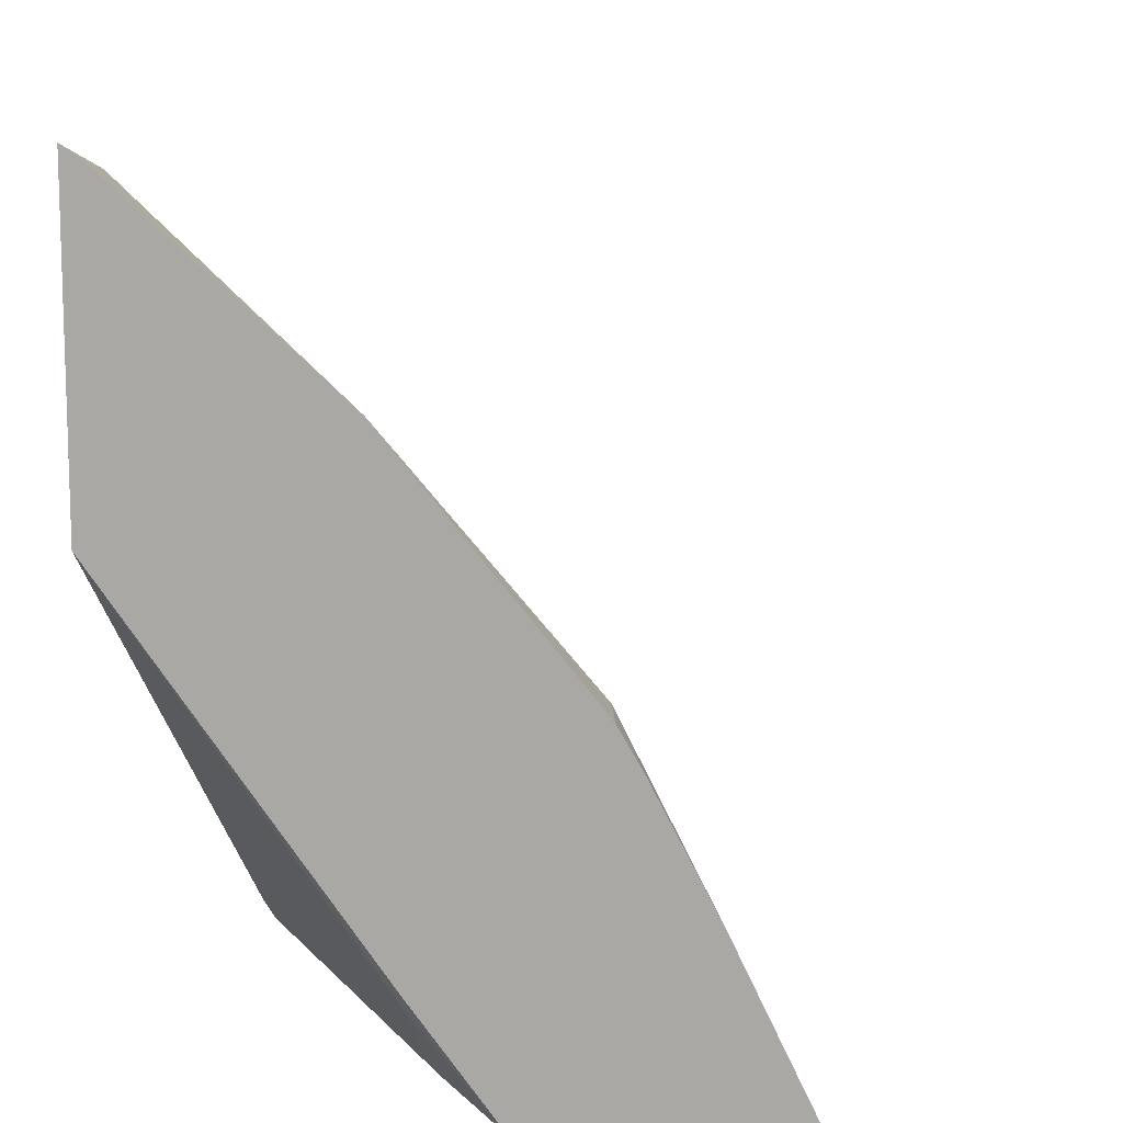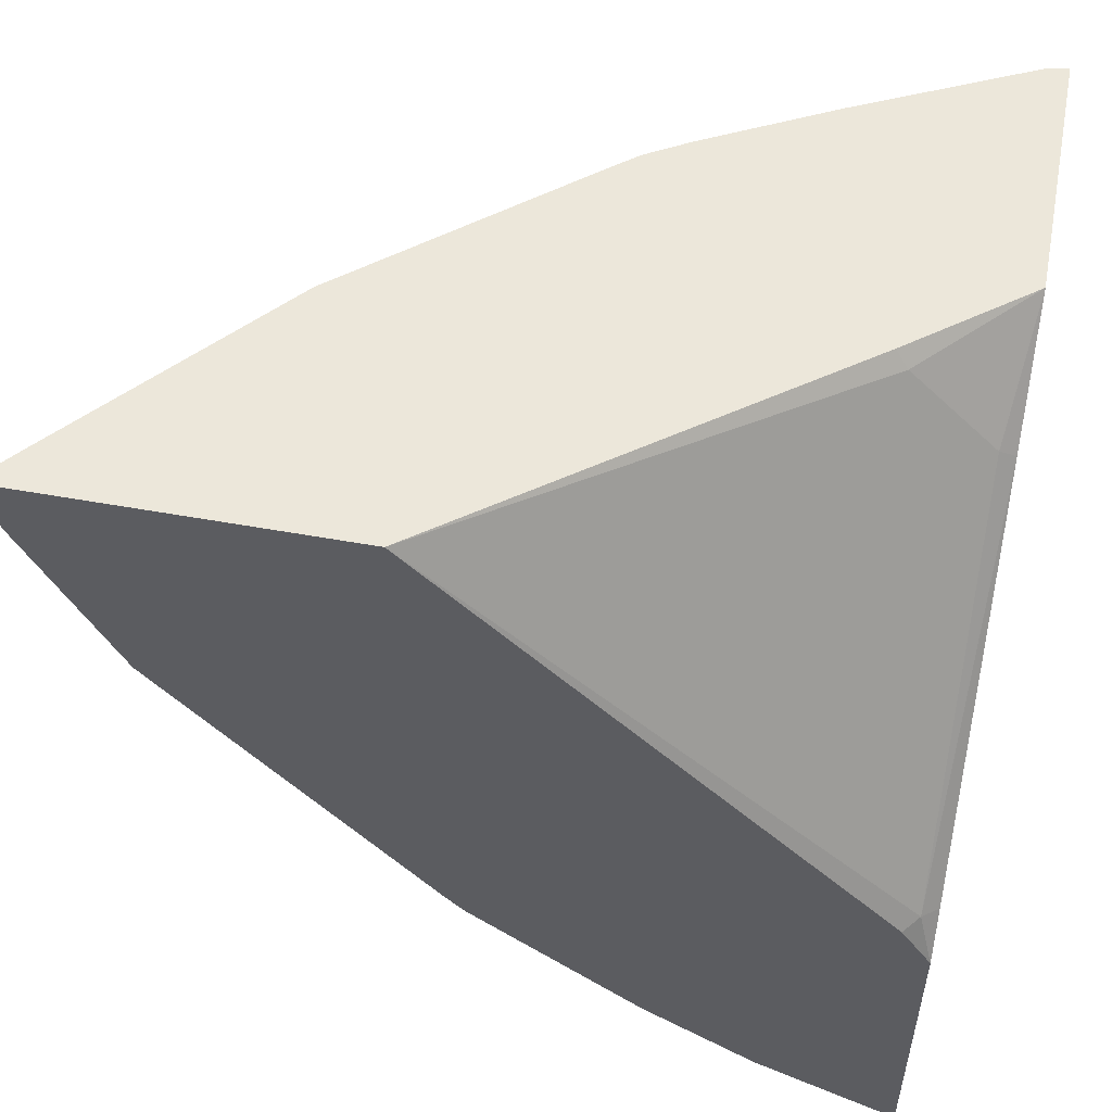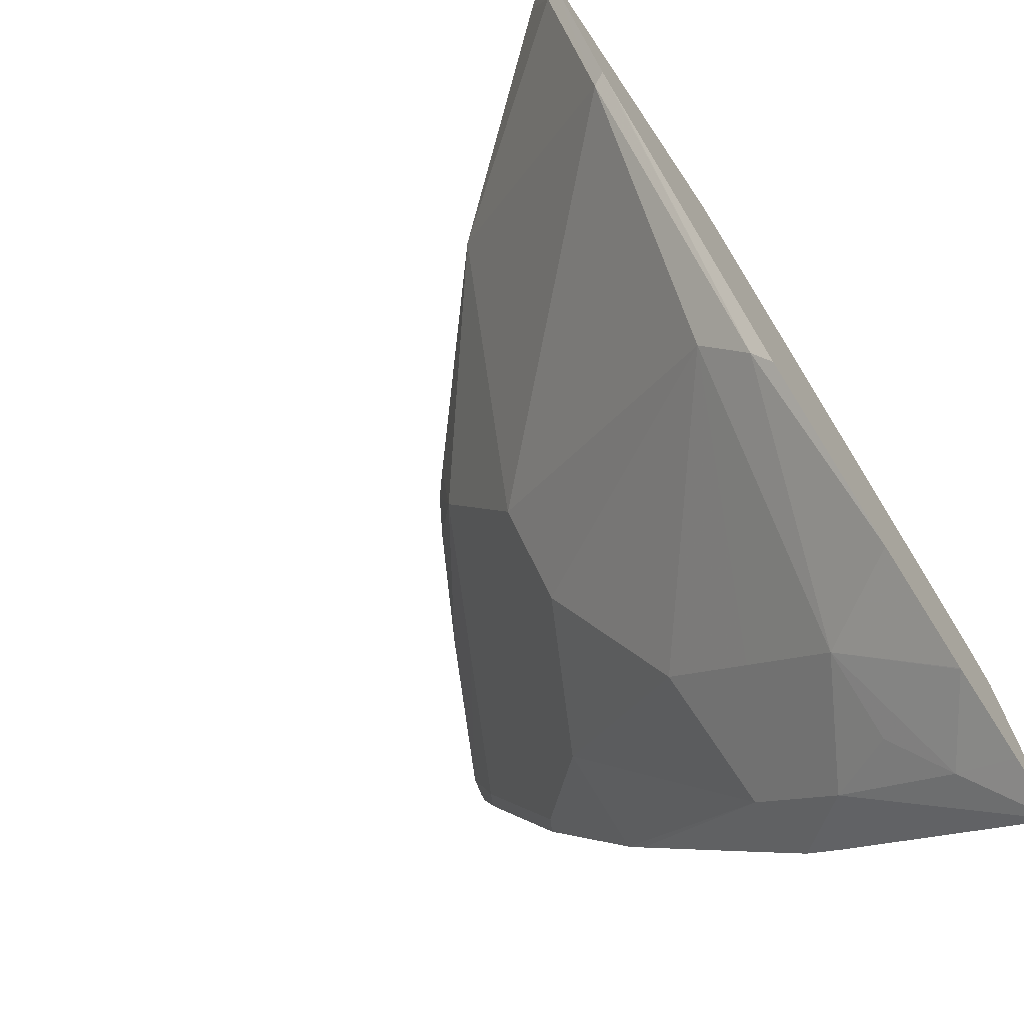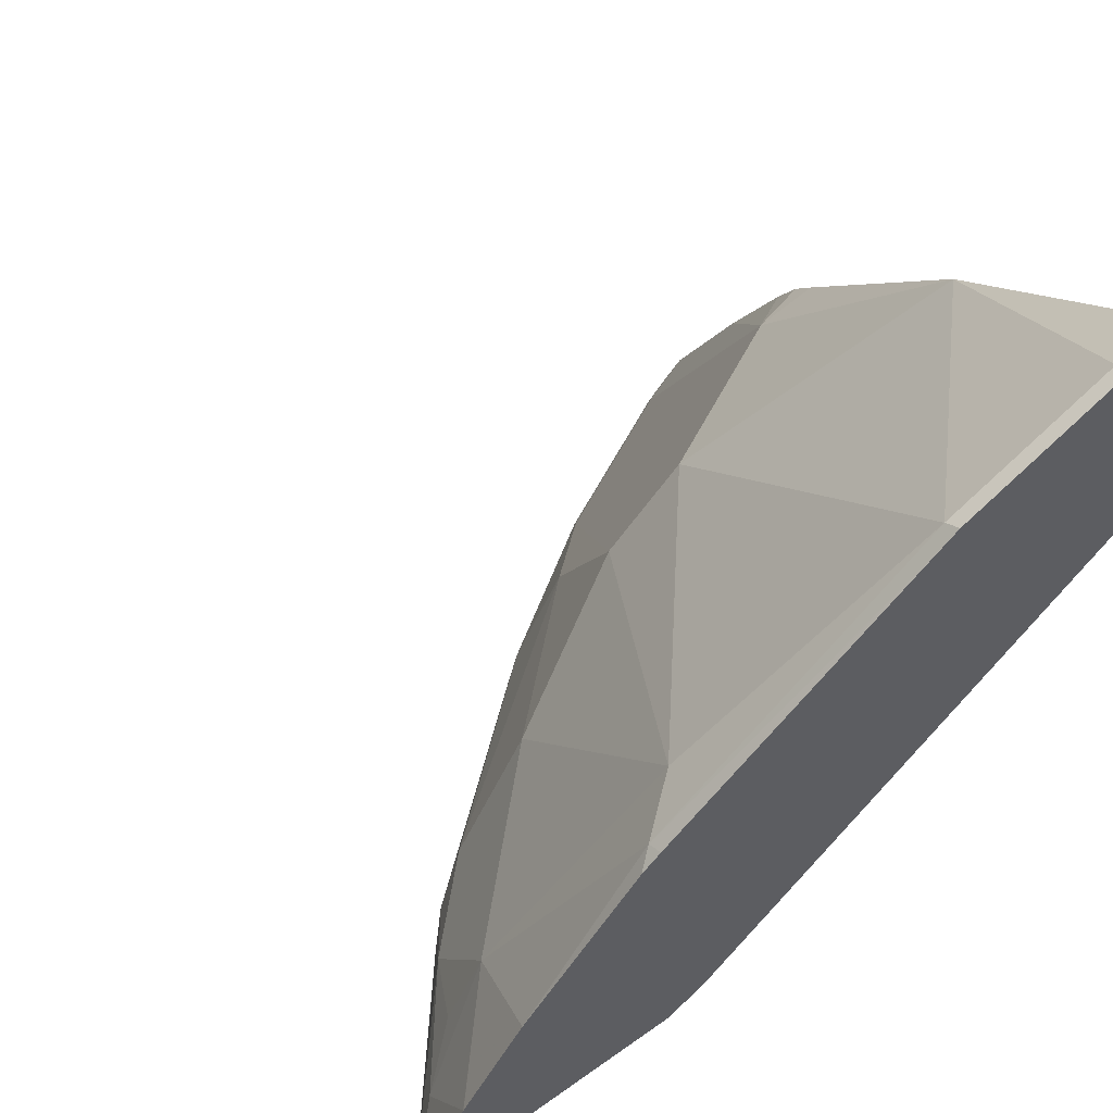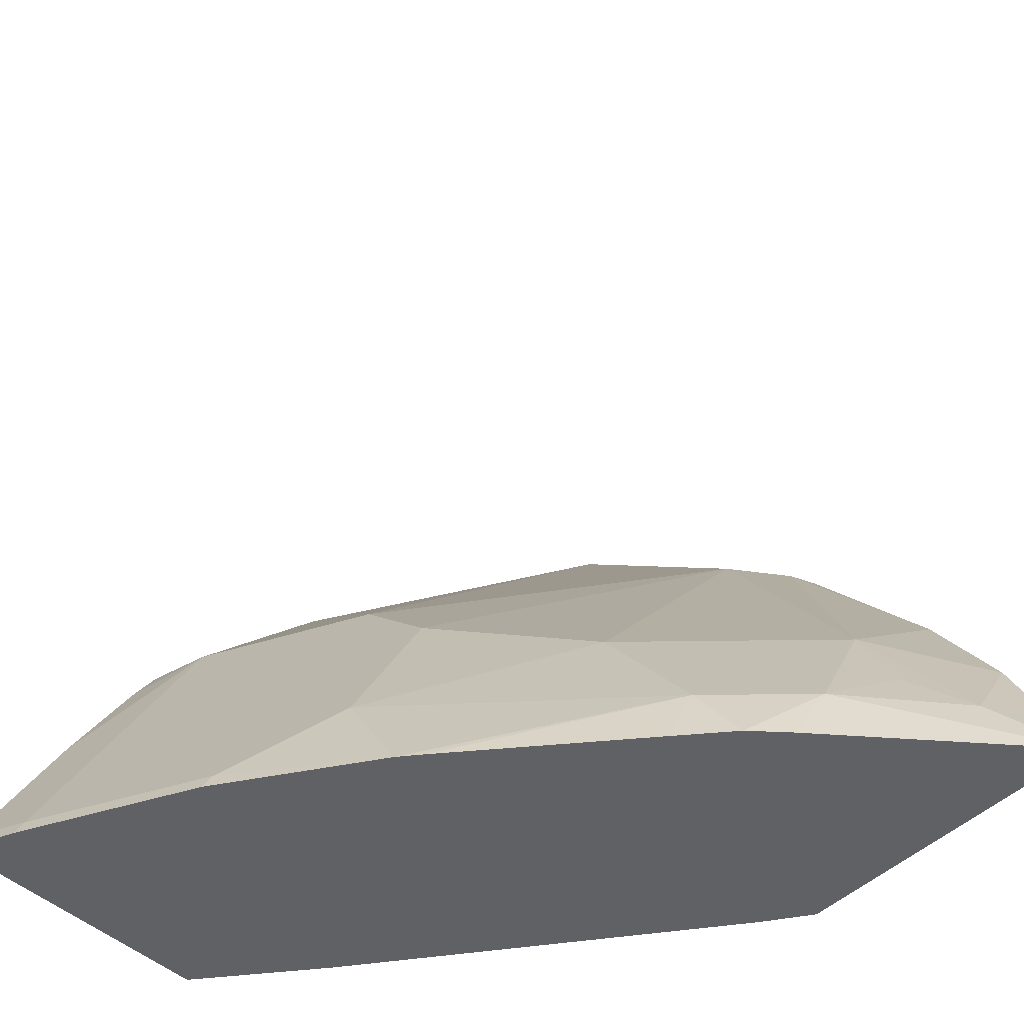
<metadata>
{"format":"obj","ext":"obj","renderer":"f3d","projection":"perspective","resolution":1024,"background":"white","views":[{"elev":11.0,"azim":13.0,"up":"+Y"},{"elev":52.9,"azim":-79.0,"up":"+Z"},{"elev":-71.5,"azim":-146.0,"up":"+Z"},{"elev":59.4,"azim":-126.0,"up":"+Y"},{"elev":-49.1,"azim":135.8,"up":"+Y"}]}
</metadata>
<code>
v 0.5175 0.2451 -0.7029
v 0.5175 0.2718 -0.6909
v 0.5436 0.2718 -0.6746
v 0.5954 0.2718 -0.6342
v 0.6091 0.2451 -0.6273
v 0.5175 0.2451 -0.5583
v 0.5175 0.3107 -0.6731
v 0.5177 0.3107 -0.673
v 0.563 0.33 -0.6309
v 0.563 0.2912 -0.6504
v 0.6253 0.2451 -0.6131
v 0.6019 0.33 -0.5921
v 0.6342 0.2718 -0.5954
v 0.5315 0.2451 -0.5375
v 0.5242 0.2524 -0.5339
v 0.5175 0.259 -0.5372
v 0.5175 0.3111 -0.6728
v 0.5175 0.3622 -0.6409
v 0.5242 0.3689 -0.6309
v 0.5242 0.4465 -0.5727
v 0.5436 0.4562 -0.5484
v 0.6443 0.2451 -0.5903
v 0.6407 0.33 -0.5533
v 0.7183 0.2912 -0.4757
v 0.7159 0.2451 -0.5036
v 0.7078 0.2451 -0.5137
v 0.6443 0.2451 -0.384
v 0.6407 0.2524 -0.3786
v 0.5175 0.4616 -0.3325
v 0.5175 0.4399 -0.581
v 0.5175 0.4487 -0.5716
v 0.5175 0.5563 -0.4468
v 0.5175 0.5663 -0.4352
v 0.5242 0.563 -0.4368
v 0.6795 0.4077 -0.4368
v 0.6795 0.3689 -0.4757
v 0.7571 0.2524 -0.4368
v 0.7608 0.2451 -0.435
v 0.6849 0.2451 -0.3325
v 0.6407 0.2912 -0.3398
v 0.6436 0.2971 -0.3325
v 0.5175 0.6126 -0.3325
v 0.5175 0.6051 -0.3575
v 0.5242 0.6018 -0.3592
v 0.6326 0.5161 -0.3325
v 0.7183 0.4077 -0.3592
v 0.7571 0.33 -0.3592
v 0.796 0.2524 -0.3592
v 0.7996 0.2451 -0.3574
v 0.8078 0.2451 -0.3325
v 0.5232 0.6092 -0.3325
v 0.5351 0.5994 -0.3325
v 0.7159 0.4186 -0.3325
v 0.7257 0.4067 -0.3325
v 0.7367 0.3883 -0.3325
v 0.7668 0.3325 -0.3325
v 0.8057 0.2548 -0.3325
v 0.8057 0.2451 -0.3422
f 29 54 53
f 29 55 54
f 29 53 45
f 29 57 56
f 29 50 57
f 29 39 50
f 29 41 39
f 29 40 41
f 28 40 29
f 28 39 40
f 27 39 28
f 29 56 55
f 21 35 36
f 24 37 25
f 24 36 37
f 23 36 24
f 21 34 35
f 21 36 23
f 20 34 21
f 20 33 34
f 20 32 33
f 20 31 32
f 20 30 31
f 29 45 52
f 18 20 19
f 25 37 38
f 29 52 51
f 44 51 52
f 33 43 34
f 18 30 20
f 50 58 57
f 48 58 49
f 48 57 58
f 47 57 48
f 46 57 47
f 46 56 57
f 46 55 56
f 46 54 55
f 46 53 54
f 45 53 46
f 44 52 45
f 42 44 43
f 42 51 44
f 39 41 40
f 37 49 38
f 37 48 49
f 37 47 48
f 35 37 36
f 35 47 37
f 35 46 47
f 35 45 46
f 34 45 35
f 34 44 45
f 34 43 44
f 29 51 42
f 15 29 16
f 6 14 15
f 15 27 28
f 1 18 17
f 1 30 18
f 1 31 30
f 1 32 31
f 1 33 32
f 1 43 33
f 1 42 43
f 1 29 42
f 1 16 29
f 1 6 16
f 1 14 6
f 1 27 14
f 15 28 29
f 1 50 39
f 1 58 50
f 1 49 58
f 1 38 49
f 1 25 38
f 1 26 25
f 1 22 26
f 1 11 22
f 1 5 11
f 1 4 5
f 1 3 4
f 1 2 3
f 1 17 7
f 1 7 2
f 1 39 27
f 3 7 8
f 2 7 3
f 14 27 15
f 13 26 22
f 13 25 26
f 13 24 25
f 13 23 24
f 12 23 13
f 11 13 22
f 9 21 12
f 9 20 21
f 9 19 20
f 9 18 19
f 12 21 23
f 8 17 9
f 3 8 9
f 9 17 18
f 3 9 10
f 3 10 4
f 4 11 5
f 4 9 12
f 4 10 9
f 4 13 11
f 6 15 16
f 7 17 8
f 4 12 13

</code>
